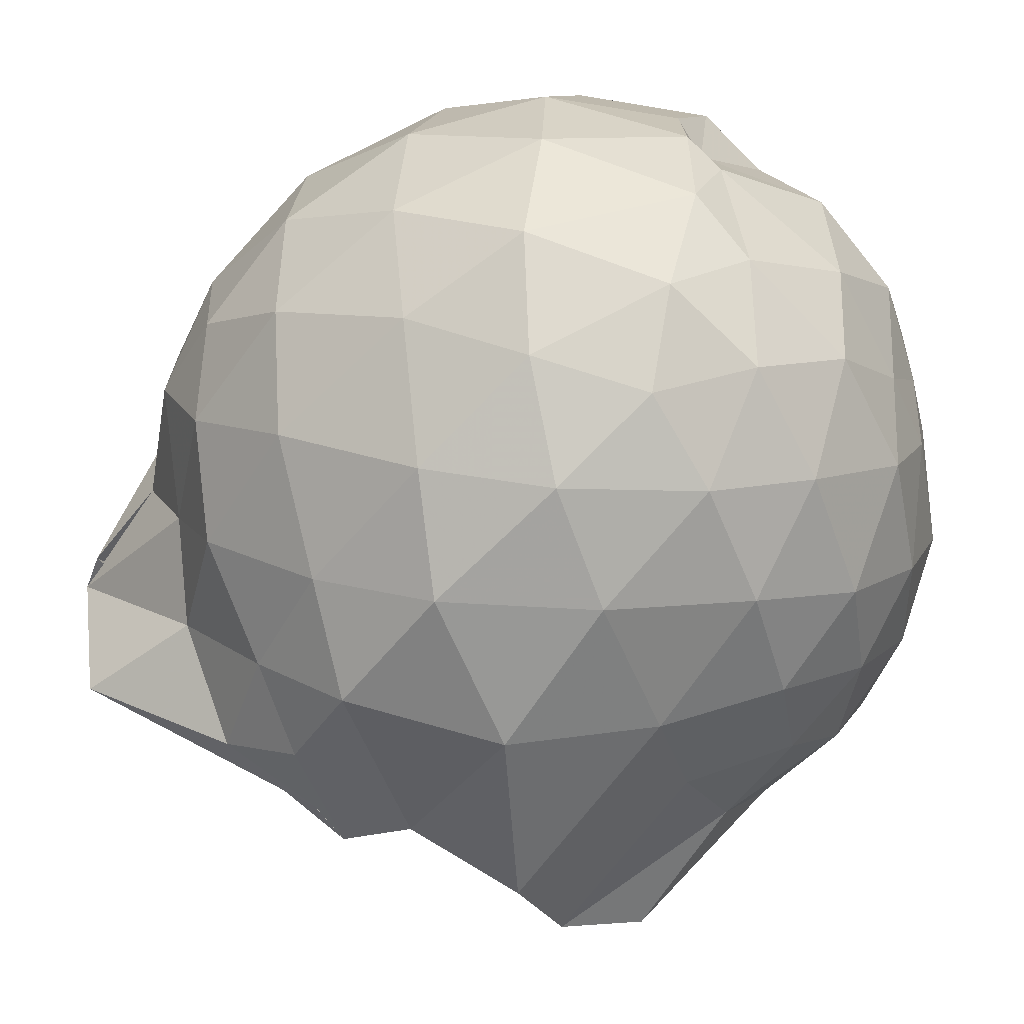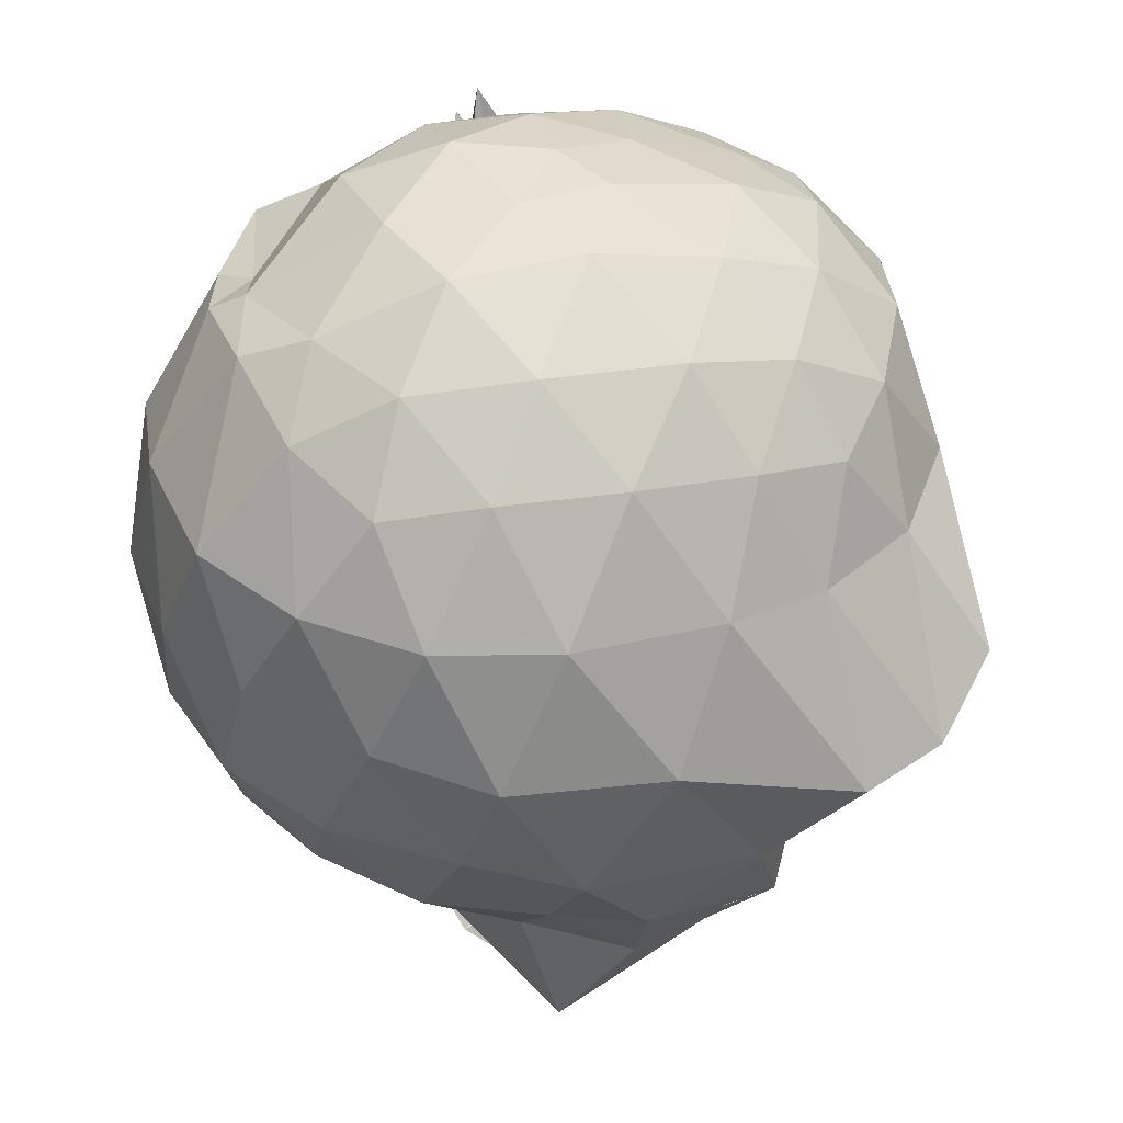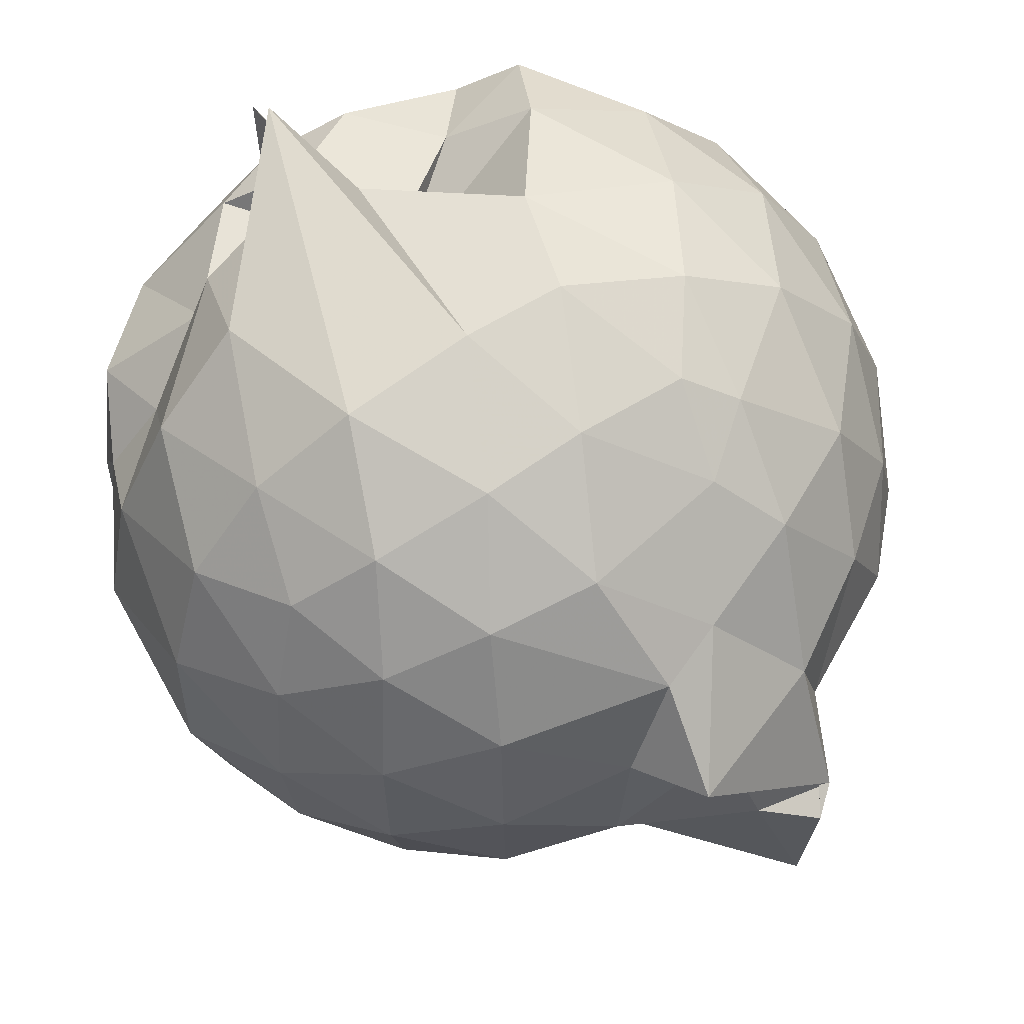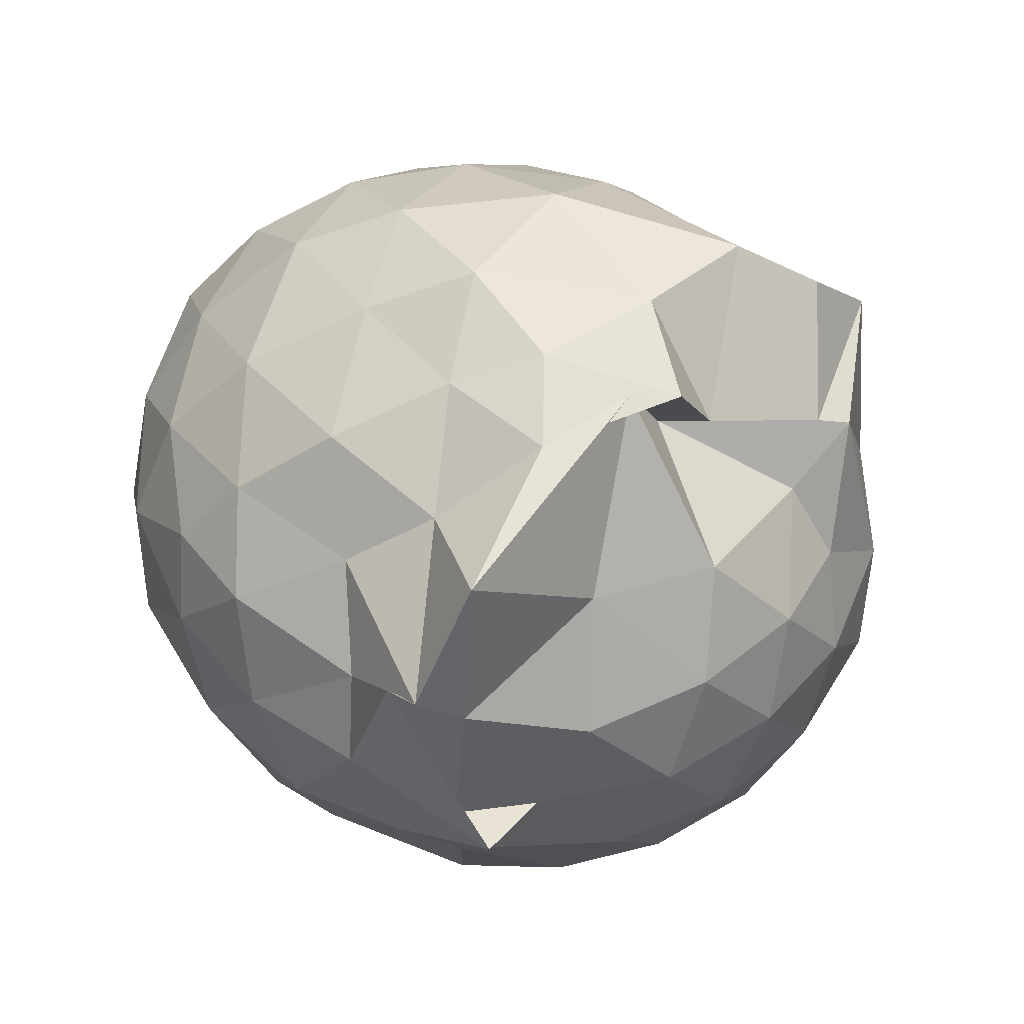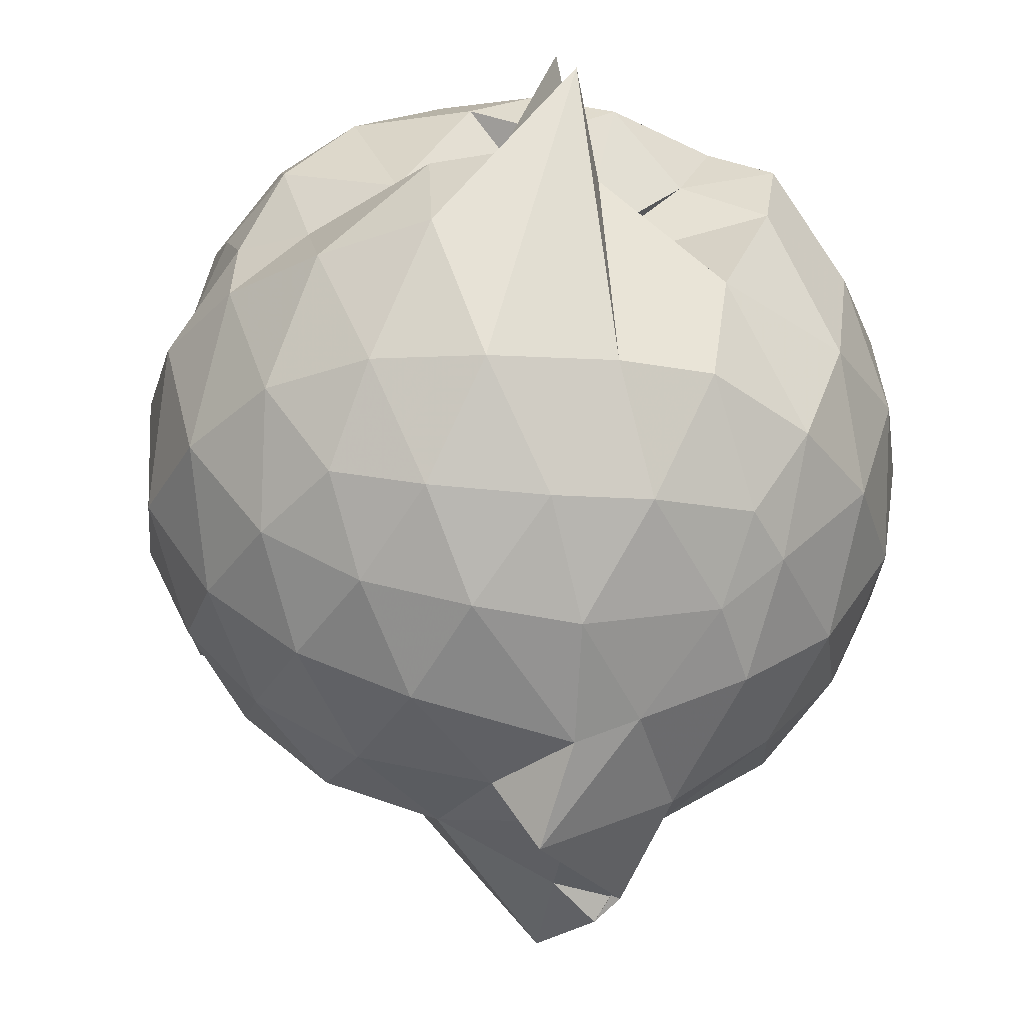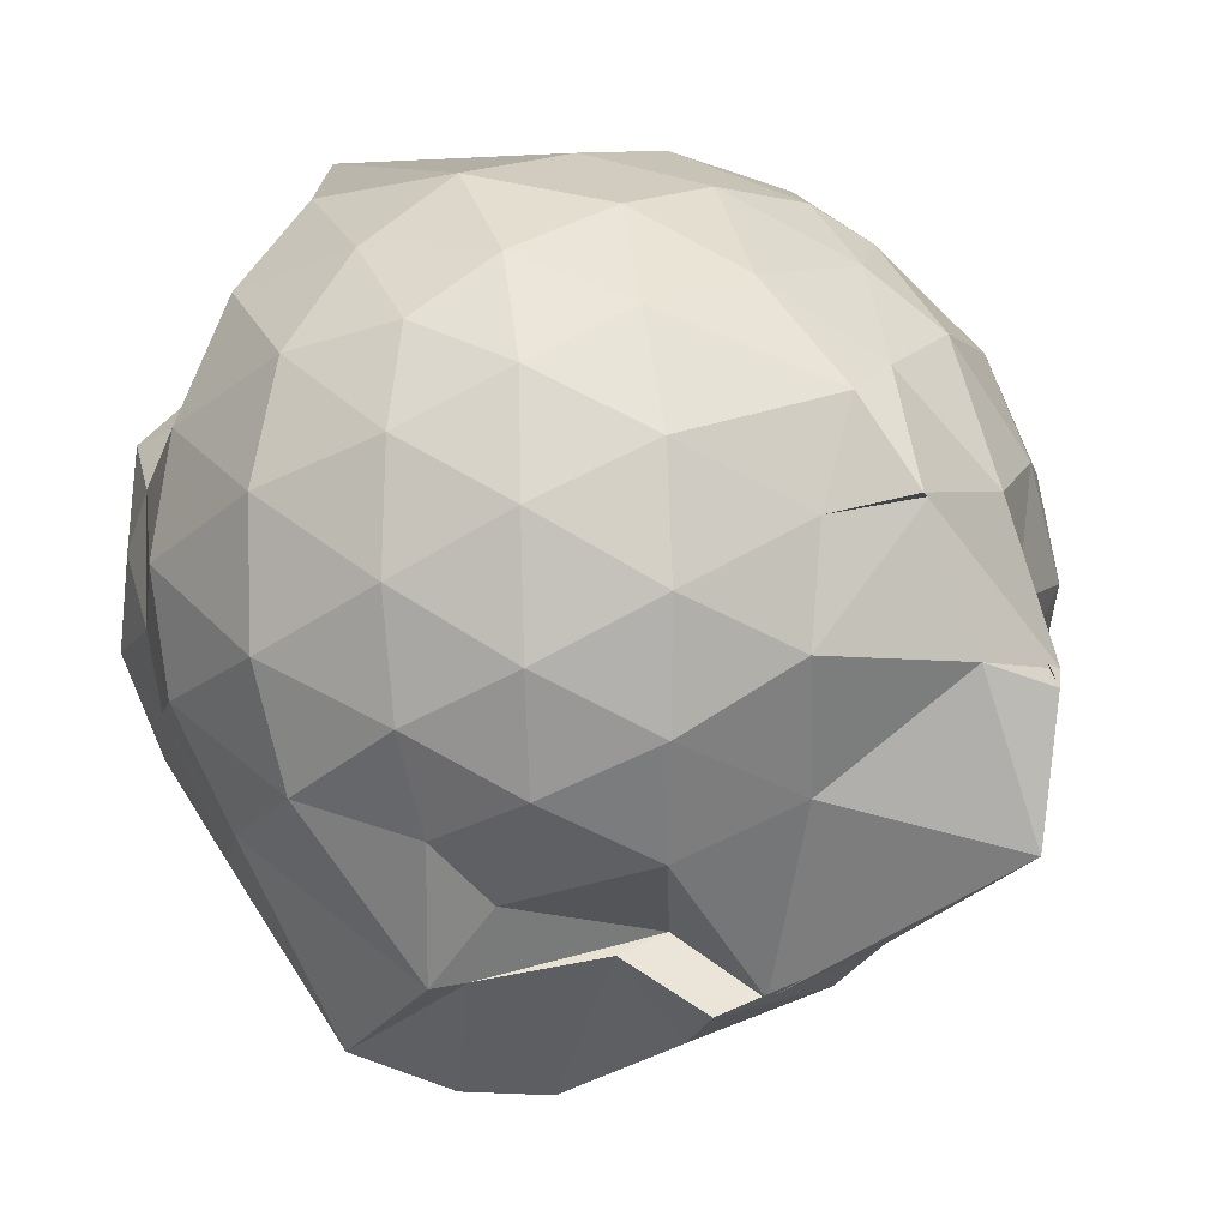
<metadata>
{"format":"obj","ext":"obj","renderer":"f3d","projection":"perspective","resolution":1024,"background":"white","views":[{"elev":-39.3,"azim":-66.9,"up":"+Y"},{"elev":37.7,"azim":-30.9,"up":"+Z"},{"elev":56.7,"azim":152.3,"up":"+Y"},{"elev":-54.4,"azim":-21.7,"up":"+Z"},{"elev":-27.8,"azim":155.5,"up":"+Z"},{"elev":1.6,"azim":144.3,"up":"+Y"}]}
</metadata>
<code>
v 0.1043 -0.3245 2.672
v -0.05541 -0.1782 -0.05104
v 1.194 -0.3345 1.977
v 1.101 -0.02249 2.095
v 0.7958 0.2728 1.947
v 0.1022 0.3246 1.79
v 0.3848 0.6726 2.347
v 0.2129 0.4799 1.74
v -0.1855 0.4752 2.092
v -0.5146 0.5605 2.198
v -0.7823 0.2846 2.183
v -0.9407 0.005221 2.262
v -1.005 -0.3356 2.299
v -1.031 -0.7121 2.209
v -0.9249 -1.028 2.098
v -0.6447 -1.22 2.169
v -0.2718 -1.375 2.181
v 0.1217 -1.438 2.132
v 0.4523 -1.422 2.051
v 0.7187 -1.234 2.132
v 0.9746 -0.9455 2.168
v 1.147 -0.6217 2.112
v 1.208 -0.1541 1.829
v 1.032 0.06662 1.809
v 0.7565 0.4614 1.927
v 0.3477 0.7216 1.971
v 0.5112 0.05432 1.918
v 0.1739 0.3386 1.744
v -0.4123 0.6727 1.918
v -0.8045 0.522 1.848
v -1.094 0.2243 1.834
v -1.242 -0.1435 1.88
v -1.294 -0.5858 1.84
v -1.155 -0.9605 1.797
v -0.9056 -1.28 1.778
v -0.5557 -1.492 1.785
v -0.07607 -1.61 1.783
v 0.2875 -1.584 1.739
v 0.6685 -1.472 1.742
v 0.9775 -1.215 1.783
v 1.181 -0.7796 1.791
v 1.24 -0.5451 1.772
v 1.281 0.01264 1.537
v 1.109 0.3865 1.512
v 0.8273 0.6617 1.56
v 0.3932 0.8435 2.173
v 0.2281 0.6611 1.883
v -0.1868 0.7602 1.534
v -0.6729 0.6654 1.441
v -1.029 0.4039 1.442
v -1.268 0.04552 1.426
v -1.35 -0.3813 1.424
v -1.267 -0.7705 1.43
v -1.055 -1.19 1.392
v -0.7785 -1.479 1.327
v -0.3096 -1.713 1.357
v 0.2828 -1.86 1.149
v 0.5946 -1.821 1.174
v 0.8391 -1.712 1.367
v 1.144 -1.1 1.443
v 1.318 -0.7308 1.492
v 1.374 -0.3572 1.497
v 1.201 0.1985 1.091
v 0.9591 0.4883 1.103
v 0.6522 0.7028 1.076
v 0.2313 0.7889 1.115
v -0.09472 0.8184 1.13
v -0.4919 0.7189 1.055
v -0.8289 0.5115 1.01
v -1.116 0.1799 0.9795
v -1.275 -0.184 1.001
v -1.274 -0.5846 0.9885
v -1.116 -0.9517 0.9402
v -0.8217 -1.303 0.9306
v -0.5431 -1.574 0.909
v 0.02393 -1.702 0.8838
v 0.3533 -1.417 0.7585
v 0.737 -1.473 0.8971
v 0.8495 -1.486 0.9262
v 1.213 -0.9681 1.035
v 1.336 -0.5925 1.012
v 1.33 -0.1648 1.031
v 1.004 0.2809 0.7936
v 0.7499 0.4638 0.7138
v 0.3849 0.6048 0.6878
v 0.05664 0.6715 0.7128
v -0.3166 0.6507 0.7609
v -0.483 0.5394 0.6751
v -0.8264 0.2381 0.5912
v -1.042 -0.102 0.6044
v -1.139 -0.3995 0.6598
v -1.034 -0.7047 0.5857
v -0.8239 -1.036 0.544
v -0.5321 -1.336 0.5952
v -0.2869 -1.536 0.6138
v 0.1678 -1.578 0.5694
v 0.1865 -1.363 0.7427
v 0.7308 -1.258 0.7764
v 0.9598 -1.074 0.761
v 1.115 -0.7708 0.662
v 1.168 -0.3956 0.6402
v 1.12 -0.01507 0.6922
v 1.017 -0.3147 2.311
v 0.8475 -0.02104 2.375
v 0.5339 0.2866 2.329
v 0.3183 0.4665 2.188
v 0.06161 0.4664 2.351
v -0.3451 0.3997 2.328
v -0.7328 0.1231 2.239
v -0.8605 -0.1018 2.341
v -0.8458 -0.5198 2.41
v -0.7481 -0.877 2.381
v -0.4043 -1.075 2.437
v 0.02856 -1.2 2.418
v 0.3857 -1.229 2.325
v 0.6502 -0.9589 2.409
v 0.88 -0.6209 2.405
v 0.7779 -0.3334 2.464
v 0.5207 -0.003663 2.542
v 0.3165 0.3201 2.431
v -0.07659 0.1807 2.57
v -0.4454 0.05476 2.555
v -0.5044 -0.3419 2.608
v -0.4807 -0.6907 2.588
v -0.08249 -0.8302 2.627
v 0.311 -0.9403 2.547
v 0.5509 -0.6497 2.577
v 0.3736 -0.3198 2.626
v 0.1815 -0.03753 2.637
v -0.1615 -0.1356 2.684
v -0.1533 -0.5276 2.662
v 0.1424 -0.5761 2.665
v 0.844 0.1608 0.4971
v 0.5261 0.3177 0.4032
v 0.1844 0.4054 0.3686
v -0.2911 0.4572 0.4934
v -0.4781 0.2712 0.3553
v -0.7523 -0.0787 0.3188
v -0.9299 -0.4192 0.3896
v -0.6594 -0.7451 0.3258
v -0.462 -1.039 0.2753
v -0.2339 -1.385 0.3307
v 0.005296 -1.539 0.5406
v 0.4716 -1.131 0.3667
v 0.8308 -0.9588 0.4683
v 0.9123 -0.6097 0.3748
v 0.9179 -0.2007 0.3832
v 0.5879 -0.02566 0.217
v 0.06764 0.09816 0.1031
v -0.1345 0.1708 0.1933
v -0.4233 -0.1629 0.07366
v -0.525 -0.4571 0.1237
v -0.3762 -0.6735 -0.1961
v -0.3623 -1.115 -0.1428
v 0.1097 -0.9675 0.222
v 0.5804 -0.7962 0.2063
v 0.6145 -0.4157 0.1523
v 0.2139 -0.2263 0.05784
v 0.06732 -0.1698 -0.1687
v -0.4562 -0.6297 -0.1148
v -0.1886 -0.6056 -0.1044
v 0.2535 -0.5822 0.0494
f 3 23 4
f 4 23 24
f 4 24 5
f 5 24 25
f 5 25 6
f 6 25 26
f 6 26 7
f 7 26 27
f 7 27 8
f 8 27 28
f 8 28 9
f 9 28 29
f 9 29 10
f 10 29 30
f 10 30 11
f 11 30 31
f 11 31 12
f 12 31 32
f 12 32 13
f 13 32 33
f 13 33 14
f 14 33 34
f 14 34 15
f 15 34 35
f 15 35 16
f 16 35 36
f 16 36 17
f 17 36 37
f 17 37 18
f 18 37 38
f 18 38 19
f 19 38 39
f 19 39 20
f 20 39 40
f 20 40 21
f 21 40 41
f 21 41 22
f 22 41 42
f 22 42 3
f 3 42 23
f 23 43 24
f 24 43 44
f 24 44 25
f 25 44 45
f 25 45 26
f 26 45 46
f 26 46 27
f 27 46 47
f 27 47 28
f 28 47 48
f 28 48 29
f 29 48 49
f 29 49 30
f 30 49 50
f 30 50 31
f 31 50 51
f 31 51 32
f 32 51 52
f 32 52 33
f 33 52 53
f 33 53 34
f 34 53 54
f 34 54 35
f 35 54 55
f 35 55 36
f 36 55 56
f 36 56 37
f 37 56 57
f 37 57 38
f 38 57 58
f 38 58 39
f 39 58 59
f 39 59 40
f 40 59 60
f 40 60 41
f 41 60 61
f 41 61 42
f 42 61 62
f 42 62 23
f 23 62 43
f 43 63 44
f 44 63 64
f 44 64 45
f 45 64 65
f 45 65 46
f 46 65 66
f 46 66 47
f 47 66 67
f 47 67 48
f 48 67 68
f 48 68 49
f 49 68 69
f 49 69 50
f 50 69 70
f 50 70 51
f 51 70 71
f 51 71 52
f 52 71 72
f 52 72 53
f 53 72 73
f 53 73 54
f 54 73 74
f 54 74 55
f 55 74 75
f 55 75 56
f 56 75 76
f 56 76 57
f 57 76 77
f 57 77 58
f 58 77 78
f 58 78 59
f 59 78 79
f 59 79 60
f 60 79 80
f 60 80 61
f 61 80 81
f 61 81 62
f 62 81 82
f 62 82 43
f 43 82 63
f 63 83 64
f 64 83 84
f 64 84 65
f 65 84 85
f 65 85 66
f 66 85 86
f 66 86 67
f 67 86 87
f 67 87 68
f 68 87 88
f 68 88 69
f 69 88 89
f 69 89 70
f 70 89 90
f 70 90 71
f 71 90 91
f 71 91 72
f 72 91 92
f 72 92 73
f 73 92 93
f 73 93 74
f 74 93 94
f 74 94 75
f 75 94 95
f 75 95 76
f 76 95 96
f 76 96 77
f 77 96 97
f 77 97 78
f 78 97 98
f 78 98 79
f 79 98 99
f 79 99 80
f 80 99 100
f 80 100 81
f 81 100 101
f 81 101 82
f 82 101 102
f 82 102 63
f 63 102 83
f 103 104 118
f 104 119 118
f 104 105 119
f 105 120 119
f 105 106 120
f 106 107 120
f 107 121 120
f 107 108 121
f 108 122 121
f 108 109 122
f 109 110 122
f 110 123 122
f 110 111 123
f 111 124 123
f 111 112 124
f 112 113 124
f 113 125 124
f 113 114 125
f 114 126 125
f 114 115 126
f 115 116 126
f 116 127 126
f 116 117 127
f 117 118 127
f 117 103 118
f 118 119 128
f 119 129 128
f 119 120 129
f 120 121 129
f 121 130 129
f 121 122 130
f 122 123 130
f 123 131 130
f 123 124 131
f 124 125 131
f 125 132 131
f 125 126 132
f 126 127 132
f 127 128 132
f 127 118 128
f 133 148 134
f 134 148 149
f 134 149 135
f 135 149 150
f 135 150 136
f 136 150 137
f 137 150 151
f 137 151 138
f 138 151 152
f 138 152 139
f 139 152 140
f 140 152 153
f 140 153 141
f 141 153 154
f 141 154 142
f 142 154 143
f 143 154 155
f 143 155 144
f 144 155 156
f 144 156 145
f 145 156 146
f 146 156 157
f 146 157 147
f 147 157 148
f 147 148 133
f 148 158 149
f 149 158 159
f 149 159 150
f 150 159 151
f 151 159 160
f 151 160 152
f 152 160 153
f 153 160 161
f 153 161 154
f 154 161 155
f 155 161 162
f 155 162 156
f 156 162 157
f 157 162 158
f 157 158 148
f 3 4 103
f 103 4 104
f 4 5 104
f 104 5 105
f 5 6 105
f 105 6 106
f 6 7 106
f 7 8 106
f 106 8 107
f 8 9 107
f 107 9 108
f 9 10 108
f 108 10 109
f 10 11 109
f 11 12 109
f 109 12 110
f 12 13 110
f 110 13 111
f 13 14 111
f 111 14 112
f 14 15 112
f 15 16 112
f 112 16 113
f 16 17 113
f 113 17 114
f 17 18 114
f 114 18 115
f 18 19 115
f 19 20 115
f 115 20 116
f 20 21 116
f 116 21 117
f 21 22 117
f 117 22 103
f 22 3 103
f 83 133 84
f 84 133 134
f 84 134 85
f 85 134 135
f 85 135 86
f 86 135 136
f 86 136 87
f 87 136 88
f 88 136 137
f 88 137 89
f 89 137 138
f 89 138 90
f 90 138 139
f 90 139 91
f 91 139 92
f 92 139 140
f 92 140 93
f 93 140 141
f 93 141 94
f 94 141 142
f 94 142 95
f 95 142 96
f 96 142 143
f 96 143 97
f 97 143 144
f 97 144 98
f 98 144 145
f 98 145 99
f 99 145 100
f 100 145 146
f 100 146 101
f 101 146 147
f 101 147 102
f 102 147 133
f 102 133 83
f 128 129 1
f 129 130 1
f 130 131 1
f 131 132 1
f 132 128 1
f 159 158 2
f 160 159 2
f 161 160 2
f 162 161 2
f 158 162 2

</code>
